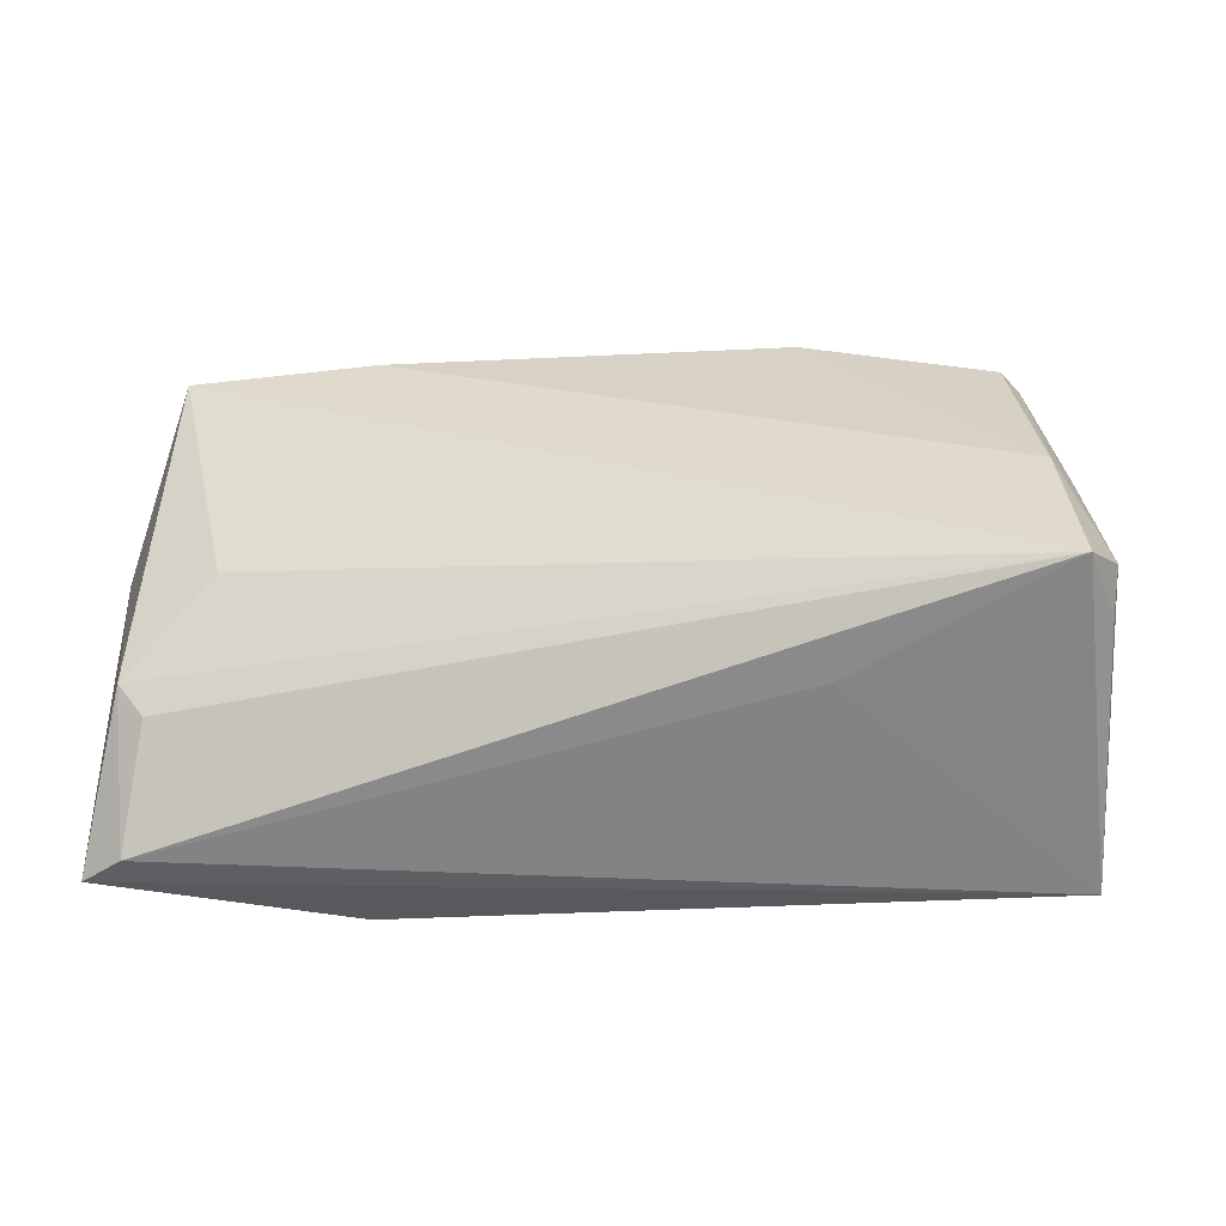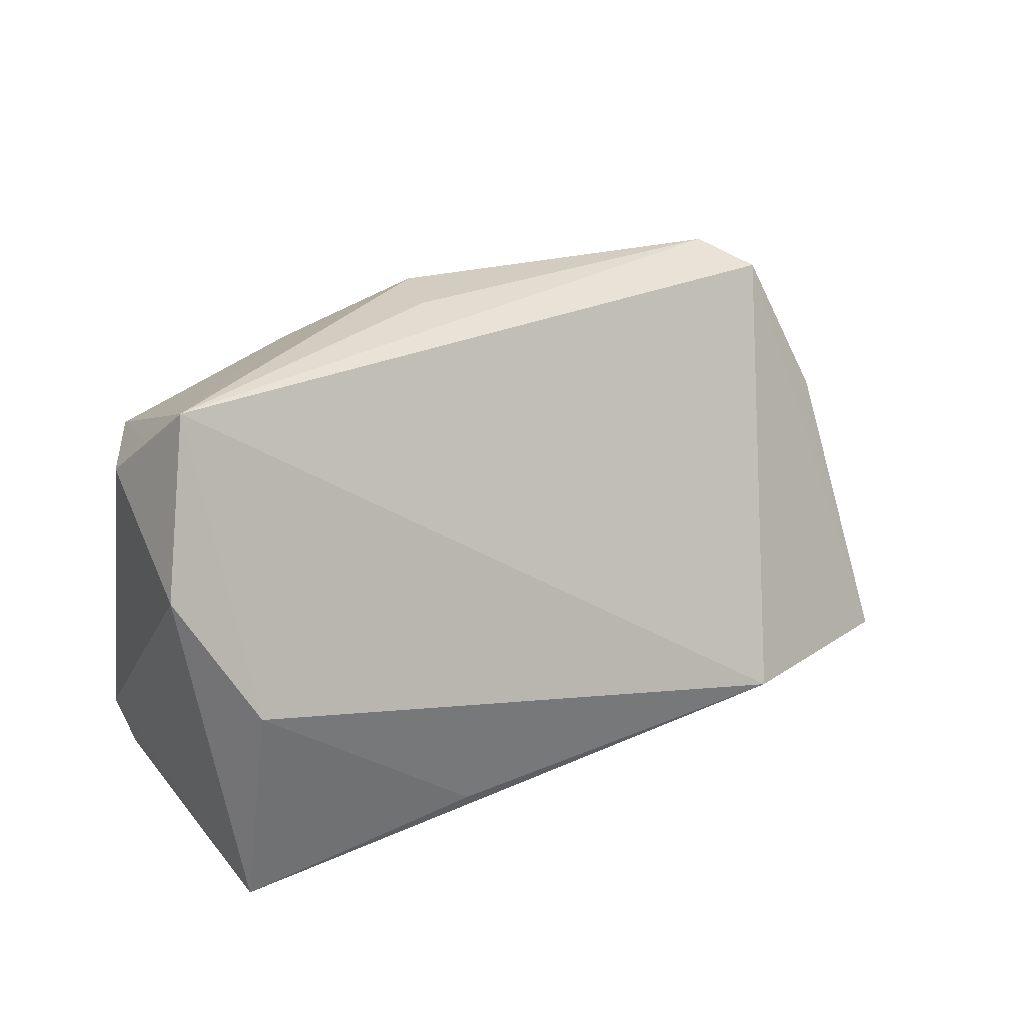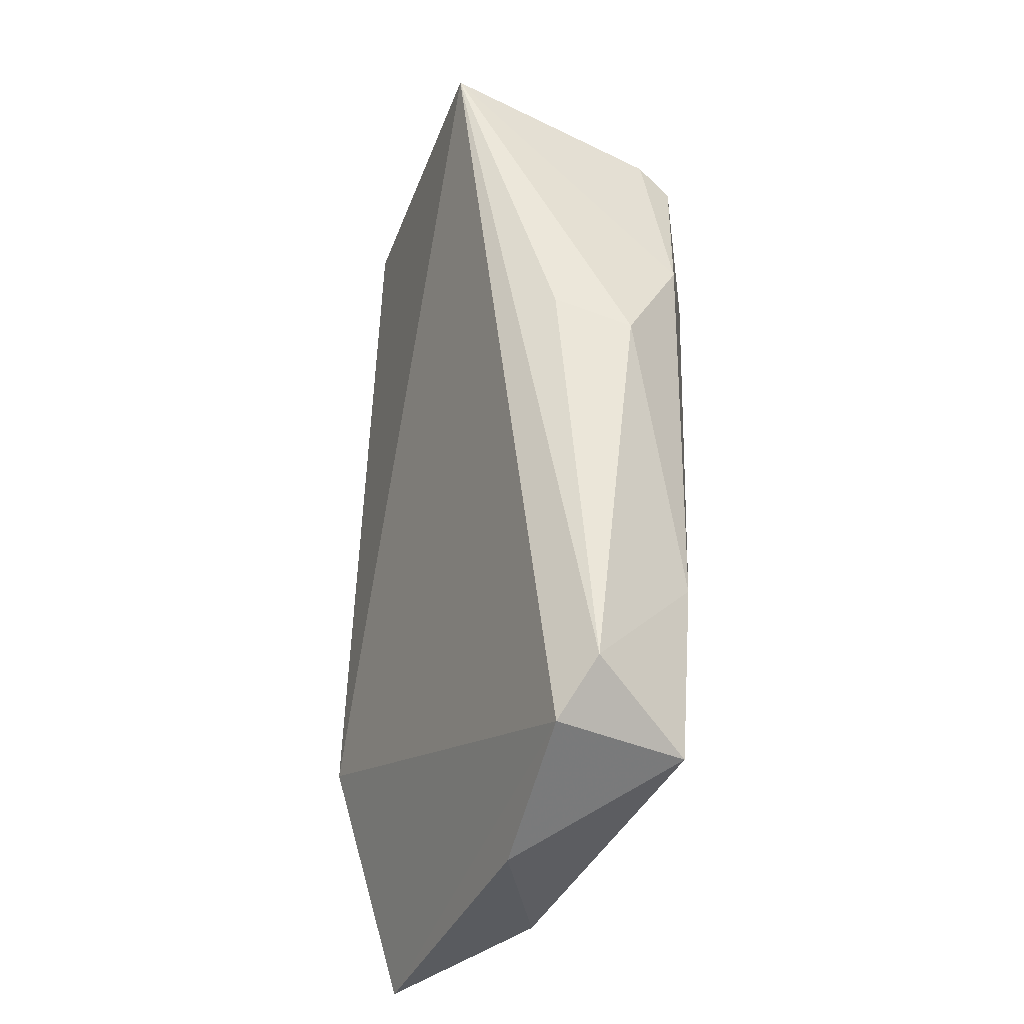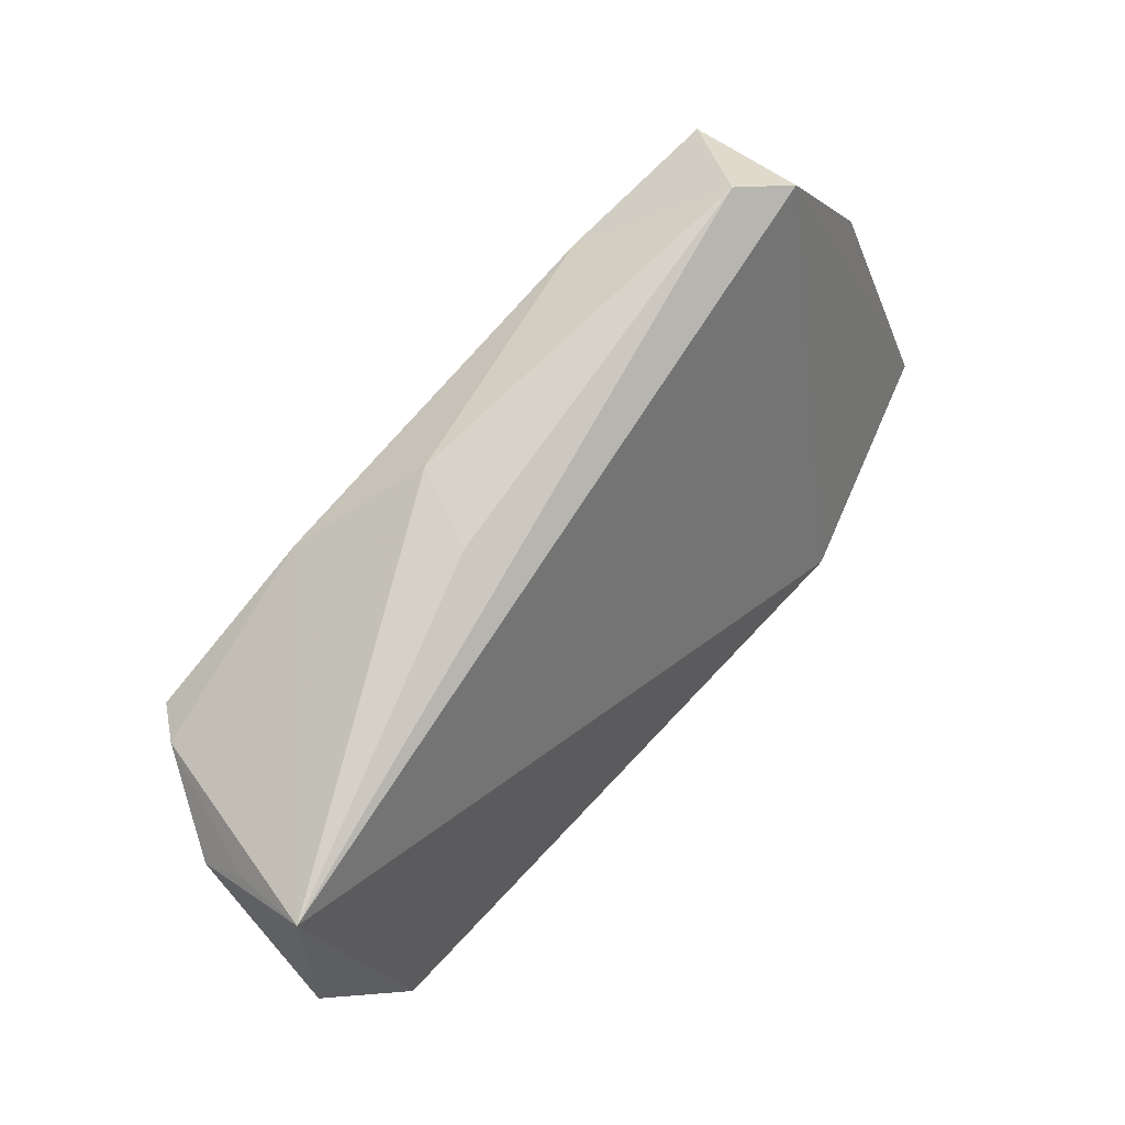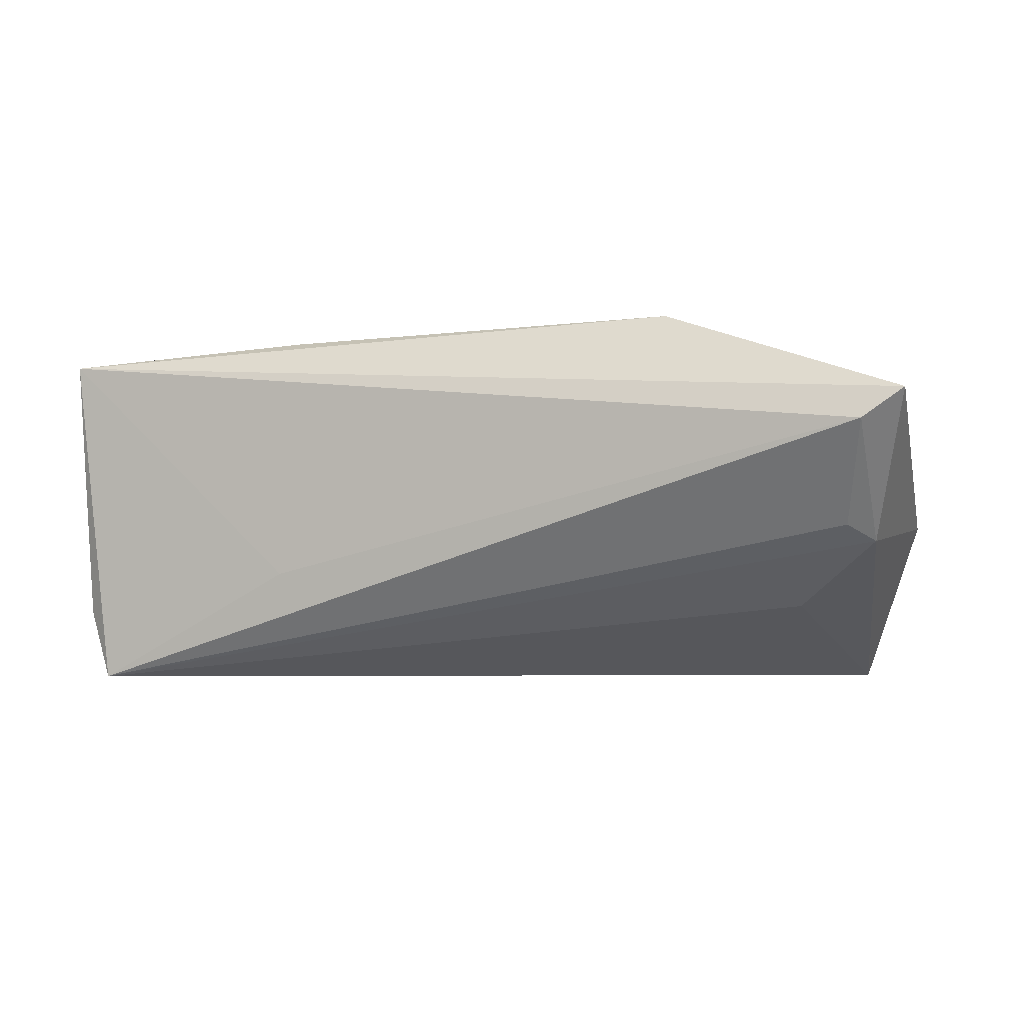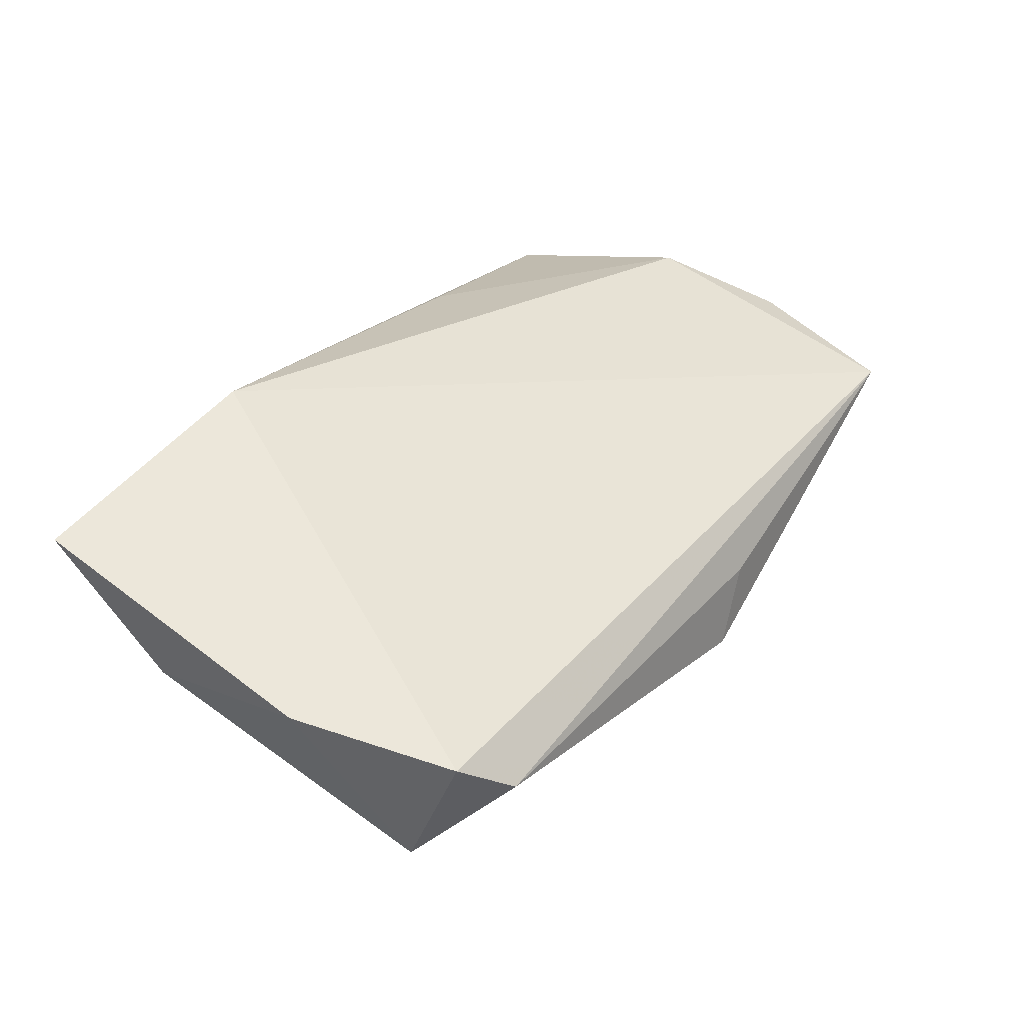
<metadata>
{"format":"obj","ext":"obj","renderer":"f3d","projection":"perspective","resolution":1024,"background":"white","views":[{"elev":-55.8,"azim":-176.9,"up":"+Y"},{"elev":25.9,"azim":-34.0,"up":"+Y"},{"elev":51.9,"azim":93.8,"up":"+Y"},{"elev":79.4,"azim":-46.3,"up":"+Y"},{"elev":-4.2,"azim":17.1,"up":"+Z"},{"elev":25.9,"azim":123.5,"up":"+Z"}]}
</metadata>
<code>
v -0.04394 -0.02318 -0.01241
v 0.0002509 0.03315 -0.0126
v 0.03265 0.02194 -0.02092
v -0.003522 0.03336 -0.002939
v 0.04873 -0.006274 -0.01181
v 0.05917 -0.02791 0.009682
v -0.03996 -0.005209 -0.02068
v 0.04804 0.03046 -0.01062
v 0.05934 -0.01517 -0.004107
v -0.04513 -0.01773 -0.01521
v 0.06233 0.007936 -0.001296
v 0.05631 -0.01888 -0.002242
v -0.01379 -0.024 0.0224
v -0.04295 -0.001099 0.02465
v -0.05018 0.01325 0.01807
v -0.04092 0.02215 -0.01323
v -0.04568 0.02701 0.003681
v 0.05424 0.01917 -0.02092
v -0.04214 -0.0002366 -0.01623
v 0.05465 0.0265 -0.006214
v 0.06419 -0.02672 0.01334
v -0.03823 0.01969 -0.01736
v -0.04768 0.02211 -0.0007952
v -0.01555 0.02669 -0.01812
v -0.04115 -0.02388 -0.02092
v -0.04472 0.03322 0.01252
v -0.04388 -0.02791 0.01997
v 0.03473 -0.02272 0.02383
v -0.01563 -0.02565 -0.007649
f 15 27 14
f 10 27 15
f 29 27 25
f 15 14 26
f 25 27 1
f 1 10 25
f 27 10 1
f 19 10 16
f 8 26 20
f 20 18 8
f 15 26 23
f 23 10 15
f 16 10 23
f 6 9 21
f 6 29 25
f 21 27 6
f 27 29 6
f 2 8 3
f 3 8 18
f 3 18 25
f 5 9 25
f 25 18 5
f 5 18 9
f 21 9 11
f 9 18 11
f 11 20 21
f 11 18 20
f 13 14 27
f 28 26 14
f 14 13 28
f 21 20 28
f 20 26 28
f 28 27 21
f 28 13 27
f 2 26 4
f 4 8 2
f 26 8 4
f 17 26 16
f 16 23 17
f 17 23 26
f 25 9 12
f 12 6 25
f 9 6 12
f 2 3 24
f 24 26 2
f 16 26 24
f 16 24 22
f 7 3 25
f 7 24 3
f 7 22 24
f 25 10 7
f 10 19 7
f 7 19 16
f 16 22 7

</code>
